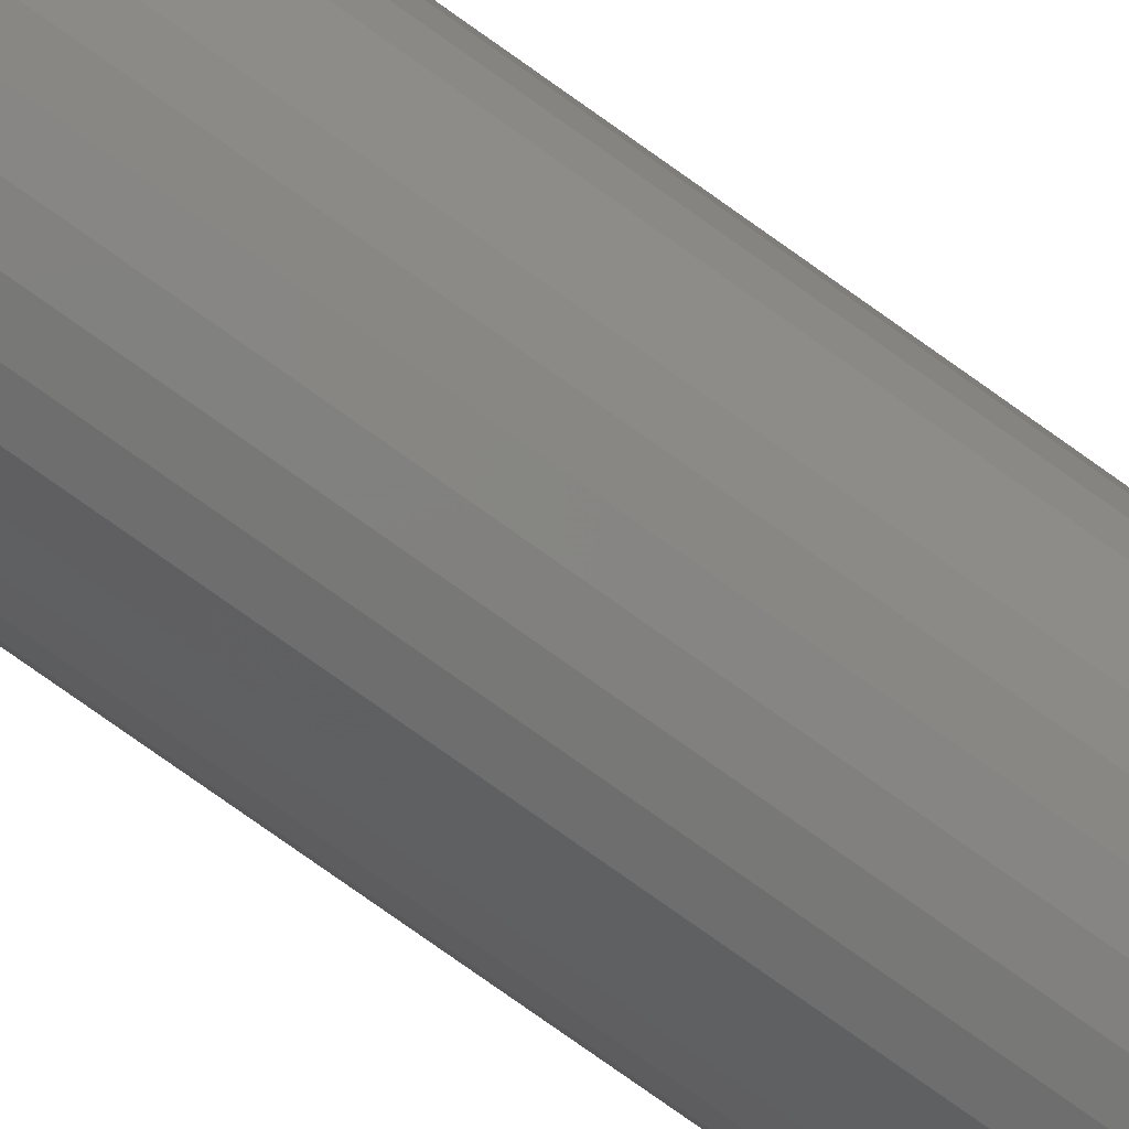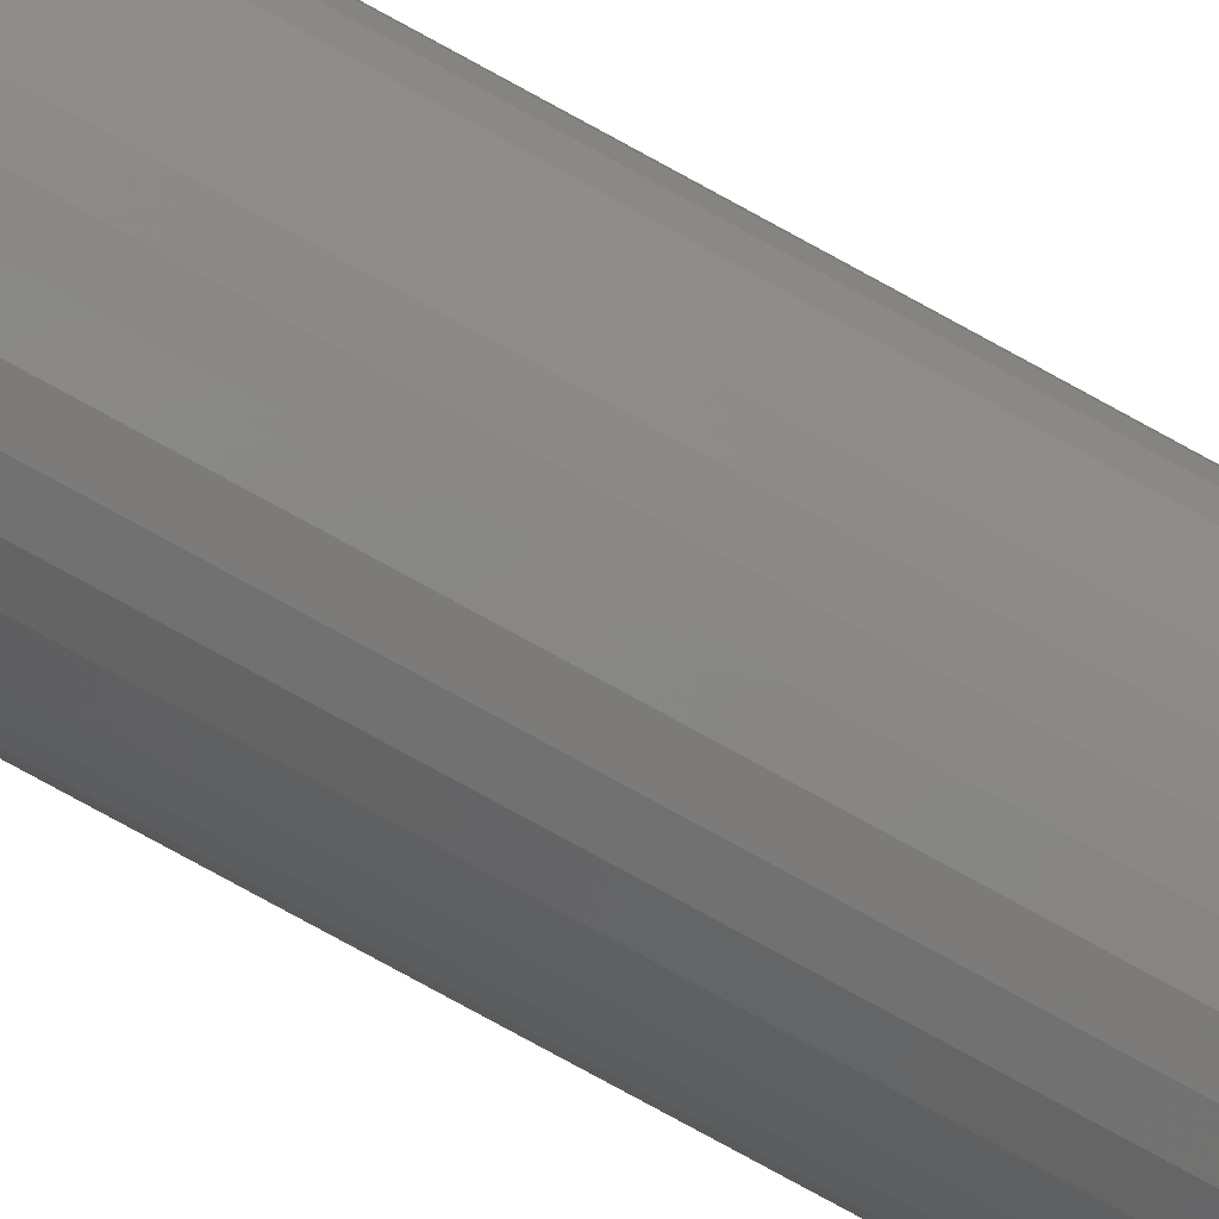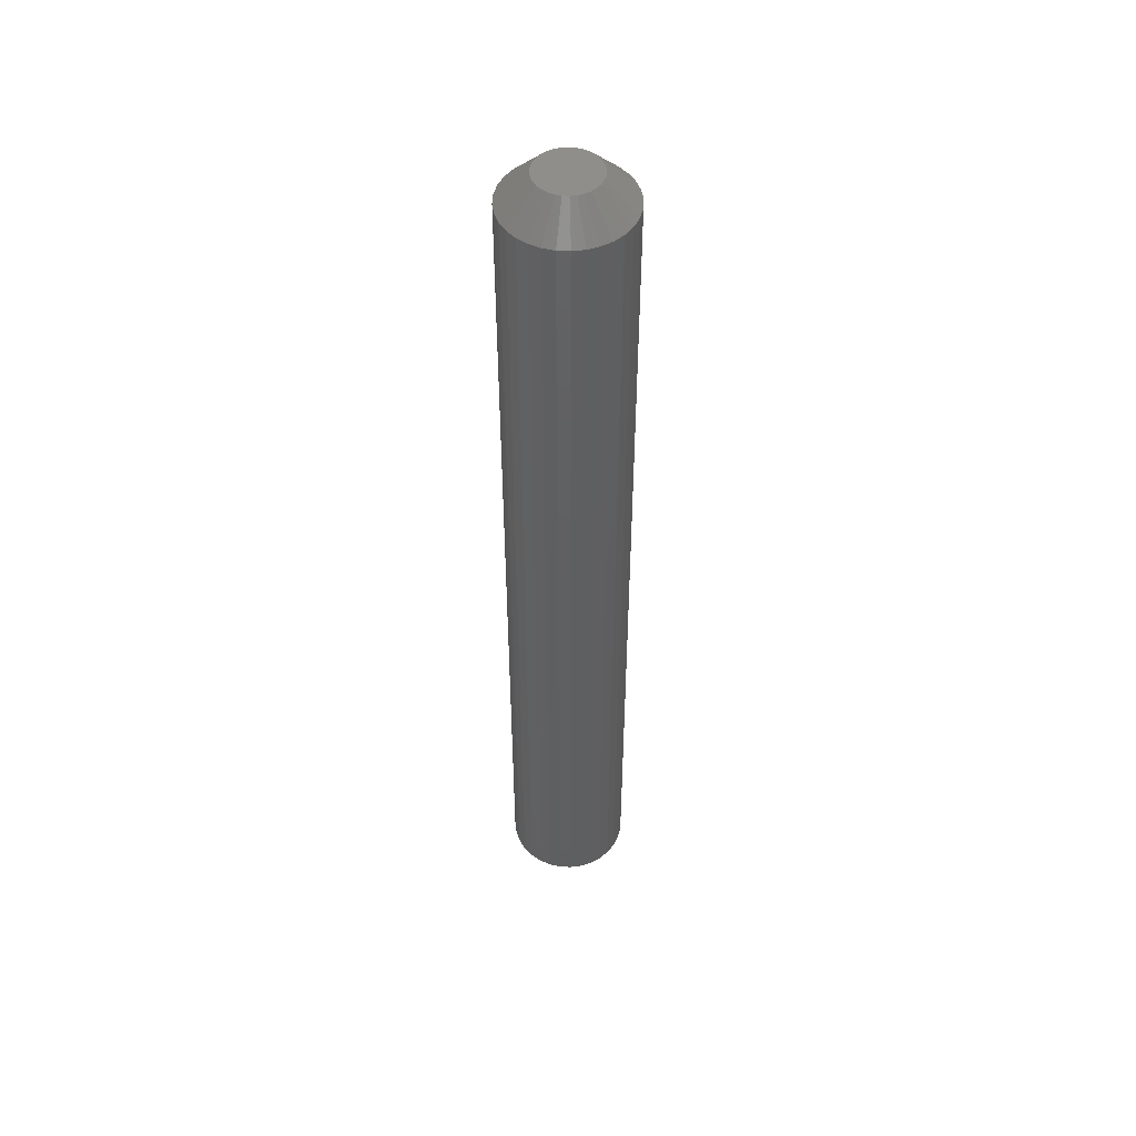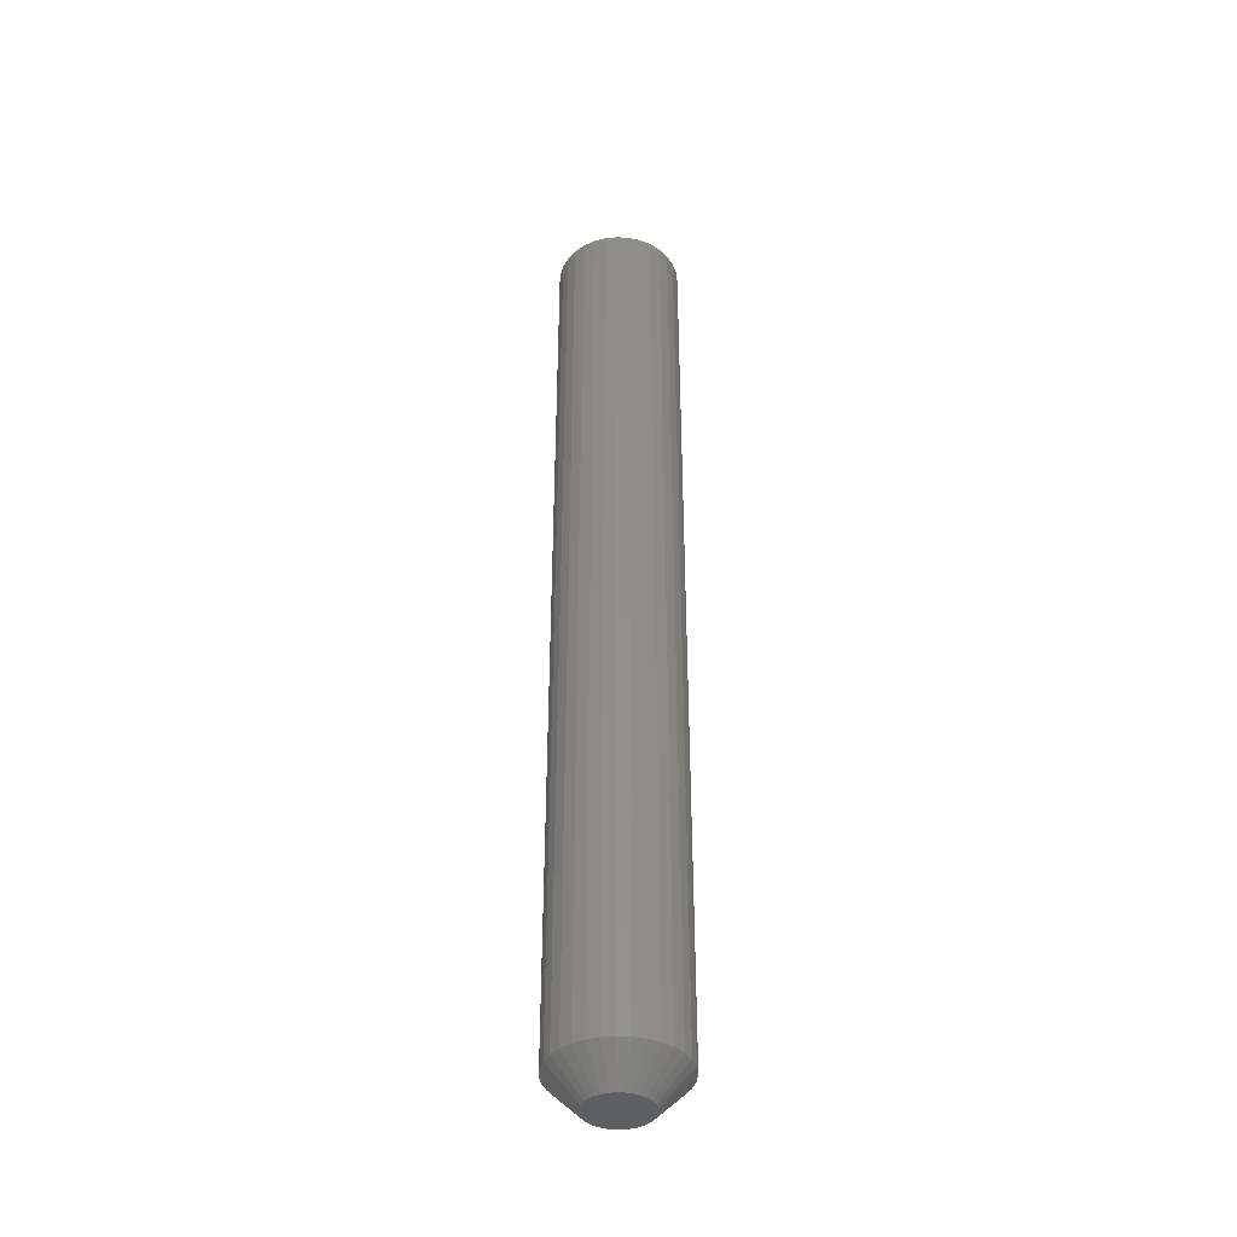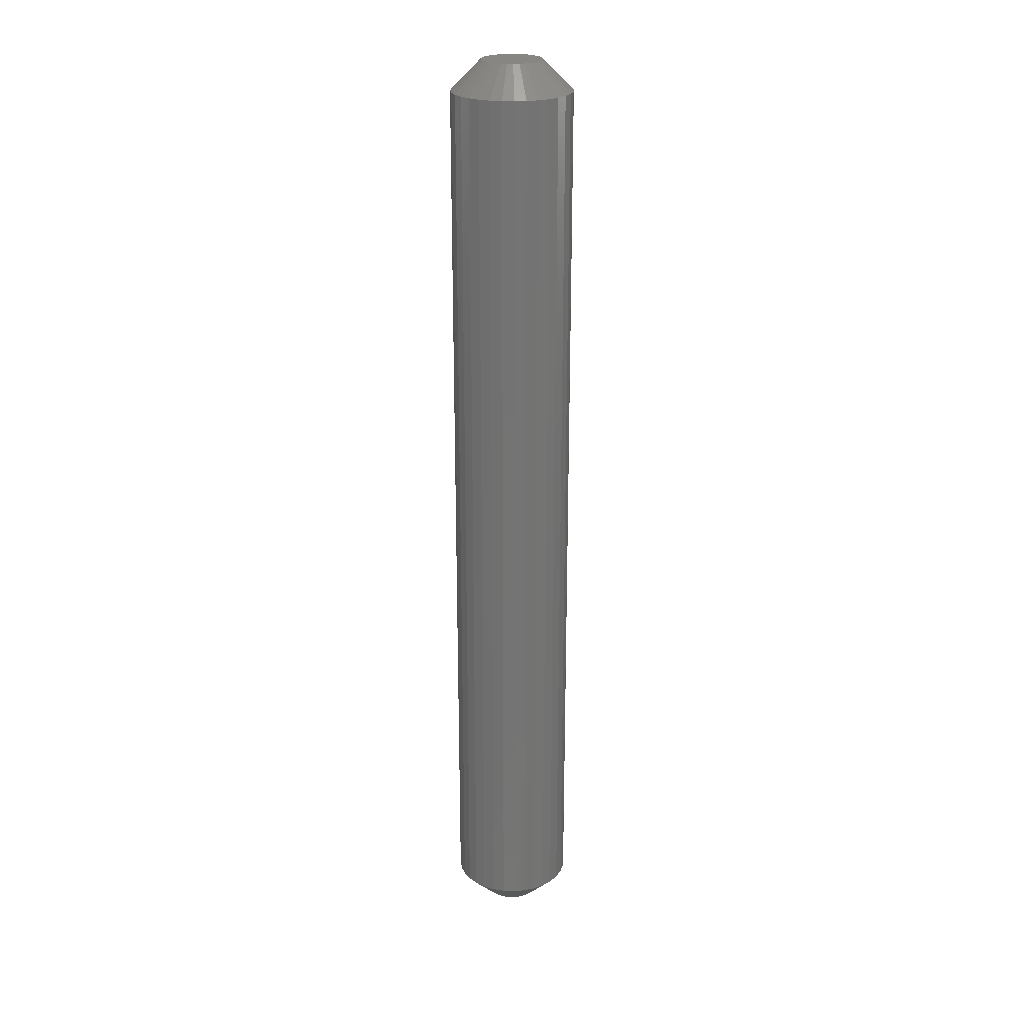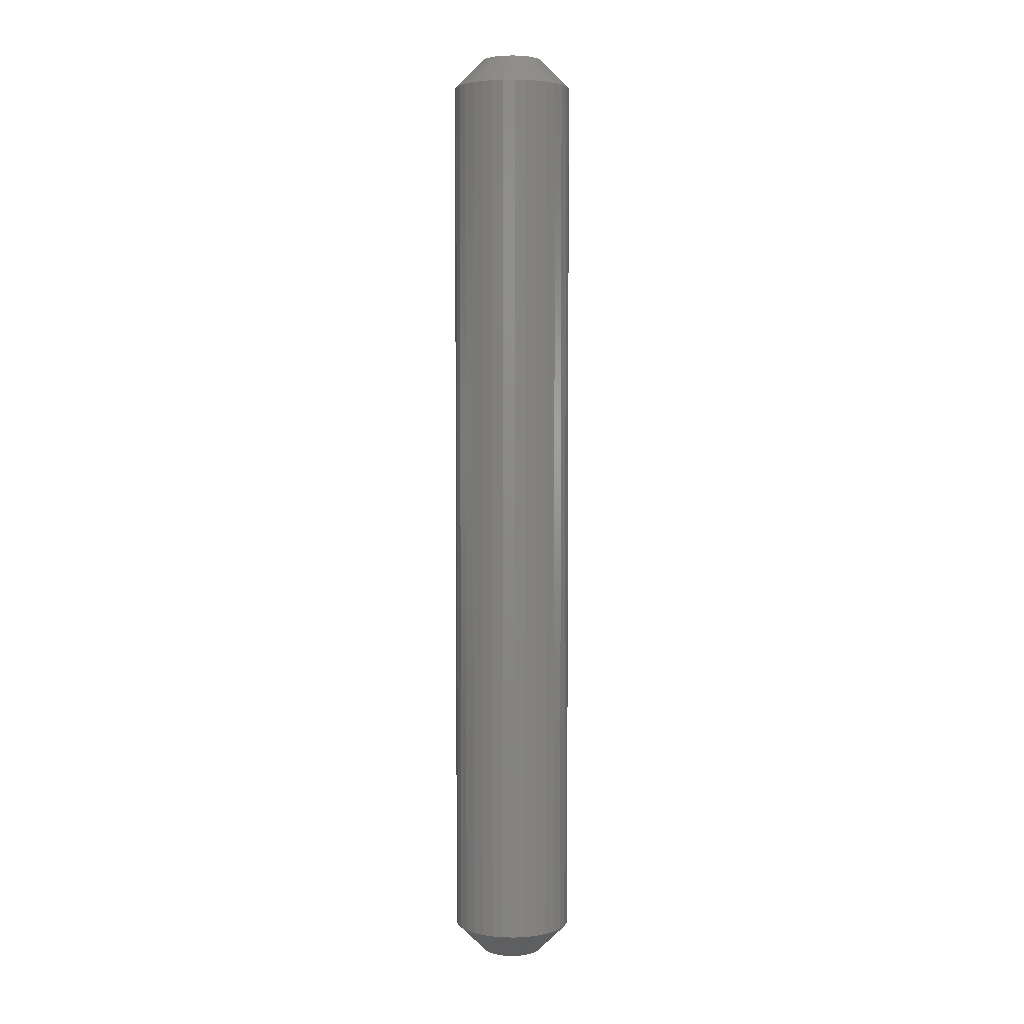
<metadata>
{"format":"stl","ext":"stl","renderer":"f3d","projection":"perspective","resolution":1024,"background":"white","views":[{"elev":-75.9,"azim":54.4,"up":"+Y"},{"elev":-80.0,"azim":-118.6,"up":"+Y"},{"elev":49.5,"azim":155.2,"up":"+Z"},{"elev":-39.7,"azim":-110.9,"up":"+Z"},{"elev":23.5,"azim":155.4,"up":"+Z"},{"elev":4.1,"azim":-2.5,"up":"+Z"}]}
</metadata>
<code>
# stl→obj: 128 verts, 252 faces
v -0.04688 5.801e-18 0.02344
v -0.04688 5.801e-18 0.7266
v -0.04596 0.009241 0.02344
v -0.04596 0.009241 0.7266
v -0.04327 0.01813 0.02344
v -0.04327 0.01813 0.7266
v -0.03889 0.02632 0.02344
v -0.03889 0.02632 0.7266
v -0.033 0.03349 0.02344
v -0.033 0.03349 0.7266
v -0.02582 0.03939 0.02344
v -0.02582 0.03939 0.7266
v -0.01763 0.04376 0.02344
v -0.01763 0.04376 0.7266
v -0.008748 0.04646 0.02344
v -0.008748 0.04646 0.7266
v 0.0004934 0.04737 0.02344
v 0.0004934 0.04737 0.7266
v 0.009735 0.04646 0.02344
v 0.009735 0.04646 0.7266
v 0.01862 0.04376 0.02344
v 0.01862 0.04376 0.7266
v 0.02681 0.03939 0.02344
v 0.02681 0.03939 0.7266
v 0.03399 0.03349 0.02344
v 0.03399 0.03349 0.7266
v 0.03988 0.02632 0.02344
v 0.03988 0.02632 0.7266
v 0.04426 0.01813 0.02344
v 0.04426 0.01813 0.7266
v 0.04695 0.009241 0.02344
v 0.04695 0.009241 0.7266
v 0.04786 -5.367e-17 0.02344
v 0.04786 -5.367e-17 0.7266
v 0.04695 -0.009241 0.02344
v 0.04695 -0.009241 0.7266
v 0.04426 -0.01813 0.02344
v 0.04426 -0.01813 0.7266
v 0.03988 -0.02632 0.02344
v 0.03988 -0.02632 0.7266
v 0.03399 -0.03349 0.02344
v 0.03399 -0.03349 0.7266
v 0.02681 -0.03939 0.02344
v 0.02681 -0.03939 0.7266
v 0.01862 -0.04376 0.02344
v 0.01862 -0.04376 0.7266
v 0.009735 -0.04646 0.02344
v 0.009735 -0.04646 0.7266
v 0.0004934 -0.04737 0.02344
v 0.0004934 -0.04737 0.7266
v -0.008748 -0.04646 0.02344
v -0.008748 -0.04646 0.7266
v -0.01763 -0.04376 0.02344
v -0.01763 -0.04376 0.7266
v -0.02582 -0.03939 0.02344
v -0.02582 -0.03939 0.7266
v -0.033 -0.03349 0.02344
v -0.033 -0.03349 0.7266
v -0.03889 -0.02632 0.02344
v -0.03889 -0.02632 0.7266
v -0.04327 -0.01813 0.02344
v -0.04327 -0.01813 0.7266
v -0.04596 -0.009241 0.02344
v -0.04596 -0.009241 0.7266
v 0.0004934 0.02393 0.75
v -0.004175 0.02347 0.75
v -0.008665 0.02211 0.75
v 0.005162 0.02347 0.75
v 0.009651 0.02211 0.75
v -0.0128 0.0199 0.75
v 0.01379 0.0199 0.75
v -0.01643 0.01692 0.75
v 0.01742 0.01692 0.75
v -0.0194 0.0133 0.75
v 0.02039 0.0133 0.75
v -0.02162 0.009158 0.75
v 0.0226 0.009158 0.75
v -0.02298 0.004669 0.75
v 0.02396 0.004669 0.75
v 0.02396 -0.004669 0.75
v -0.02162 -0.009158 0.75
v 0.0226 -0.009158 0.75
v -0.0194 -0.0133 0.75
v 0.02039 -0.0133 0.75
v -0.01643 -0.01692 0.75
v 0.01742 -0.01692 0.75
v -0.0128 -0.0199 0.75
v 0.01379 -0.0199 0.75
v -0.008665 -0.02211 0.75
v 0.009651 -0.02211 0.75
v -0.004175 -0.02347 0.75
v 0.0004934 -0.02393 0.75
v 0.005162 -0.02347 0.75
v 0.02442 -2.857e-17 0.75
v -0.02344 1.476e-18 0.75
v -0.02298 -0.004669 0.75
v -0.008665 0.02211 0
v -0.004175 0.02347 0
v 0.0004934 0.02393 0
v 0.005162 0.02347 0
v 0.009651 0.02211 0
v -0.0128 0.0199 0
v 0.01379 0.0199 0
v -0.01643 0.01692 0
v 0.01742 0.01692 0
v -0.0194 0.0133 0
v 0.02039 0.0133 0
v -0.02162 0.009158 0
v 0.0226 0.009158 0
v -0.02298 0.004669 0
v 0.02396 0.004669 0
v 0.0226 -0.009158 0
v -0.02162 -0.009158 0
v 0.02396 -0.004669 0
v -0.0194 -0.0133 0
v 0.02039 -0.0133 0
v -0.01643 -0.01692 0
v 0.01742 -0.01692 0
v -0.0128 -0.0199 0
v 0.01379 -0.0199 0
v -0.008665 -0.02211 0
v 0.009651 -0.02211 0
v -0.004175 -0.02347 0
v 0.0004934 -0.02393 0
v 0.005162 -0.02347 0
v -0.02298 -0.004669 0
v -0.02344 1.476e-18 0
v 0.02442 -2.857e-17 0
f 1 2 3
f 3 2 4
f 3 4 5
f 5 4 6
f 5 6 7
f 7 6 8
f 7 8 9
f 9 8 10
f 9 10 11
f 11 10 12
f 11 12 13
f 13 12 14
f 13 14 15
f 15 14 16
f 15 16 17
f 17 16 18
f 17 18 19
f 19 18 20
f 19 20 21
f 21 20 22
f 21 22 23
f 23 22 24
f 23 24 25
f 25 24 26
f 25 26 27
f 27 26 28
f 27 28 29
f 29 28 30
f 29 30 31
f 31 30 32
f 31 32 33
f 33 32 34
f 33 34 35
f 35 34 36
f 35 36 37
f 37 36 38
f 37 38 39
f 39 38 40
f 39 40 41
f 41 40 42
f 41 42 43
f 43 42 44
f 43 44 45
f 45 44 46
f 45 46 47
f 47 46 48
f 47 48 49
f 49 48 50
f 49 50 51
f 51 50 52
f 51 52 53
f 53 52 54
f 53 54 55
f 55 54 56
f 55 56 57
f 57 56 58
f 57 58 59
f 59 58 60
f 59 60 61
f 61 60 62
f 61 62 63
f 63 62 64
f 63 64 1
f 1 64 2
f 65 66 67
f 68 65 67
f 68 67 69
f 69 67 70
f 69 70 71
f 71 70 72
f 71 72 73
f 73 72 74
f 73 74 75
f 75 74 76
f 75 76 77
f 77 76 78
f 77 78 79
f 80 81 82
f 82 81 83
f 82 83 84
f 84 83 85
f 84 85 86
f 86 85 87
f 86 87 88
f 88 87 89
f 88 89 90
f 90 89 91
f 90 91 92
f 90 92 93
f 79 78 94
f 94 78 95
f 94 95 80
f 80 95 96
f 80 96 81
f 95 78 2
f 78 4 2
f 34 32 94
f 32 79 94
f 32 30 77
f 79 32 77
f 28 26 75
f 75 30 28
f 77 30 75
f 24 22 69
f 71 24 69
f 71 73 24
f 20 18 68
f 68 22 20
f 69 22 68
f 16 14 67
f 66 16 67
f 66 65 16
f 12 10 70
f 70 14 12
f 67 14 70
f 8 6 76
f 74 8 76
f 74 72 8
f 78 6 4
f 76 6 78
f 73 75 26
f 26 24 73
f 65 68 18
f 18 16 65
f 72 70 10
f 10 8 72
f 94 80 34
f 80 36 34
f 2 64 95
f 64 96 95
f 64 62 81
f 96 64 81
f 60 58 83
f 83 62 60
f 81 62 83
f 56 54 89
f 87 56 89
f 87 85 56
f 52 50 91
f 91 54 52
f 89 54 91
f 48 46 90
f 93 48 90
f 93 92 48
f 44 42 88
f 88 46 44
f 90 46 88
f 40 38 82
f 84 40 82
f 84 86 40
f 80 38 36
f 82 38 80
f 85 83 58
f 58 56 85
f 92 91 50
f 50 48 92
f 86 88 42
f 42 40 86
f 97 98 99
f 97 99 100
f 101 97 100
f 102 97 101
f 103 102 101
f 104 102 103
f 105 104 103
f 106 104 105
f 107 106 105
f 108 106 107
f 109 108 107
f 110 108 109
f 111 110 109
f 112 113 114
f 115 113 112
f 116 115 112
f 117 115 116
f 118 117 116
f 119 117 118
f 120 119 118
f 121 119 120
f 122 121 120
f 123 121 122
f 124 123 122
f 125 124 122
f 113 126 114
f 114 126 127
f 114 127 128
f 128 127 110
f 128 110 111
f 128 31 33
f 128 111 31
f 1 110 127
f 1 3 110
f 109 29 31
f 109 31 111
f 107 25 27
f 27 29 107
f 107 29 109
f 101 21 23
f 101 23 103
f 23 105 103
f 100 17 19
f 19 21 100
f 100 21 101
f 97 13 15
f 97 15 98
f 15 99 98
f 102 9 11
f 11 13 102
f 102 13 97
f 108 5 7
f 108 7 106
f 7 104 106
f 3 5 110
f 110 5 108
f 25 107 105
f 105 23 25
f 17 100 99
f 99 15 17
f 9 102 104
f 104 7 9
f 127 63 1
f 127 126 63
f 33 114 128
f 33 35 114
f 113 61 63
f 113 63 126
f 115 57 59
f 59 61 115
f 115 61 113
f 121 53 55
f 121 55 119
f 55 117 119
f 123 49 51
f 51 53 123
f 123 53 121
f 122 45 47
f 122 47 125
f 47 124 125
f 120 41 43
f 43 45 120
f 120 45 122
f 112 37 39
f 112 39 116
f 39 118 116
f 35 37 114
f 114 37 112
f 57 115 117
f 117 55 57
f 49 123 124
f 124 47 49
f 41 120 118
f 118 39 41

</code>
